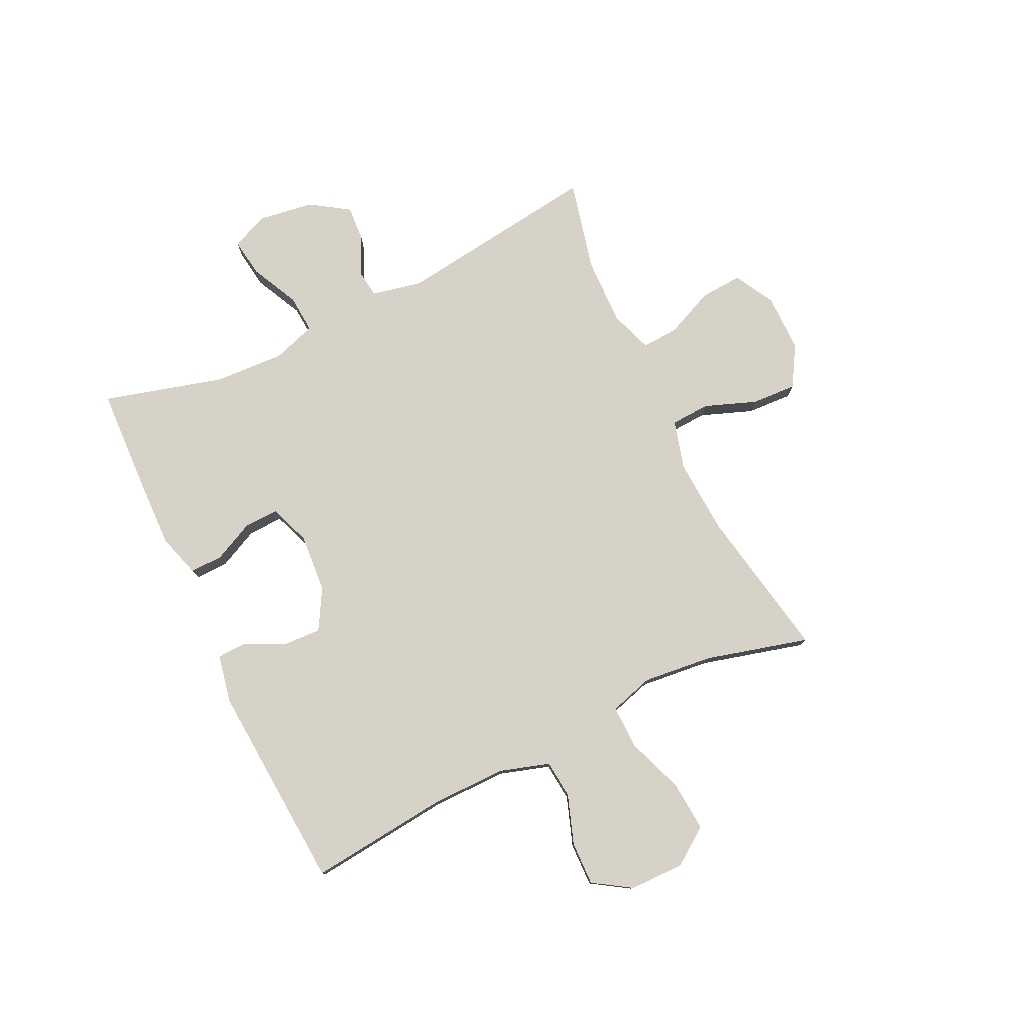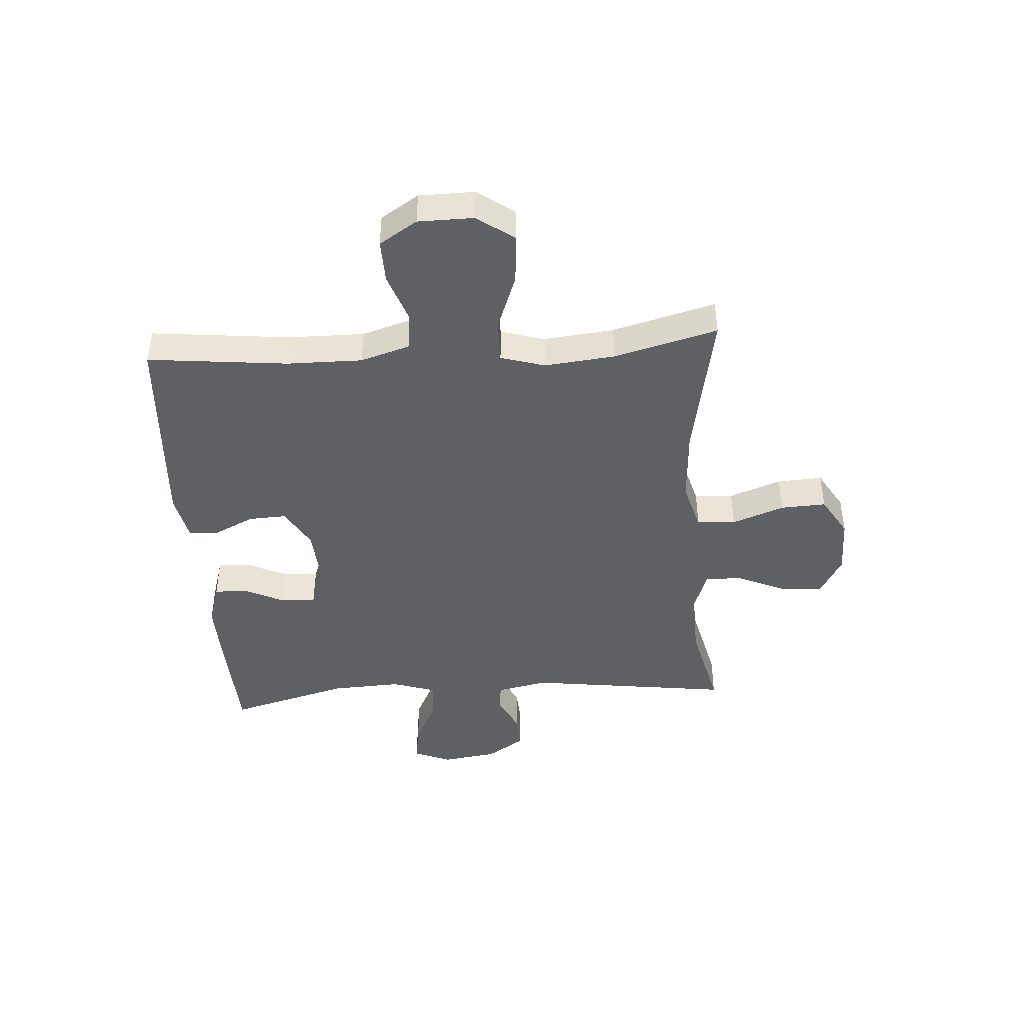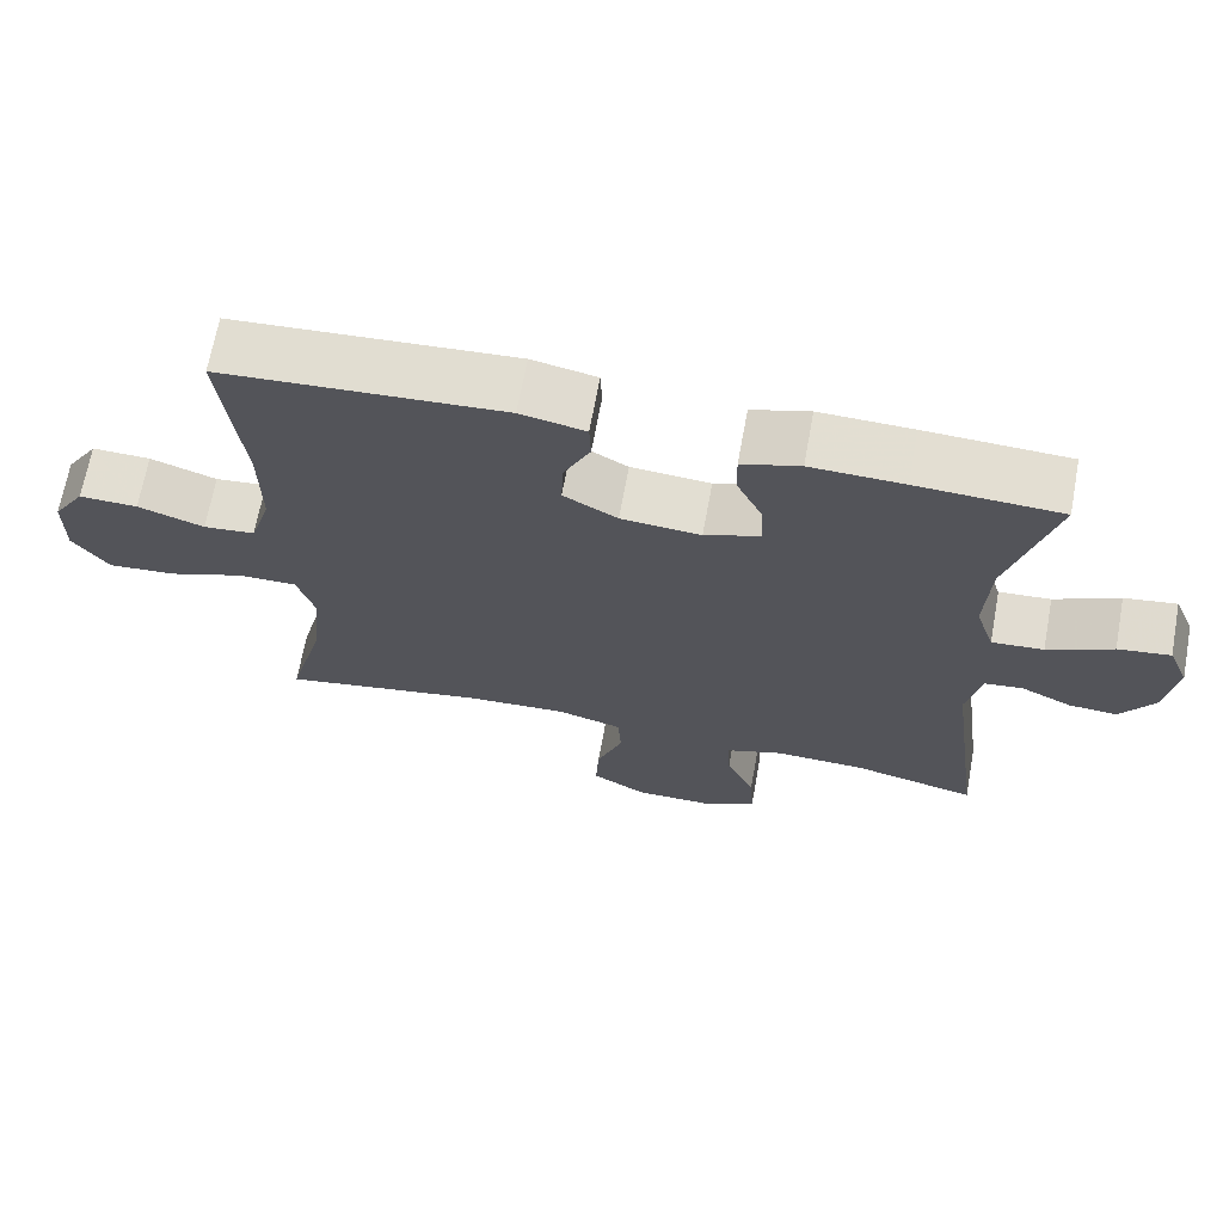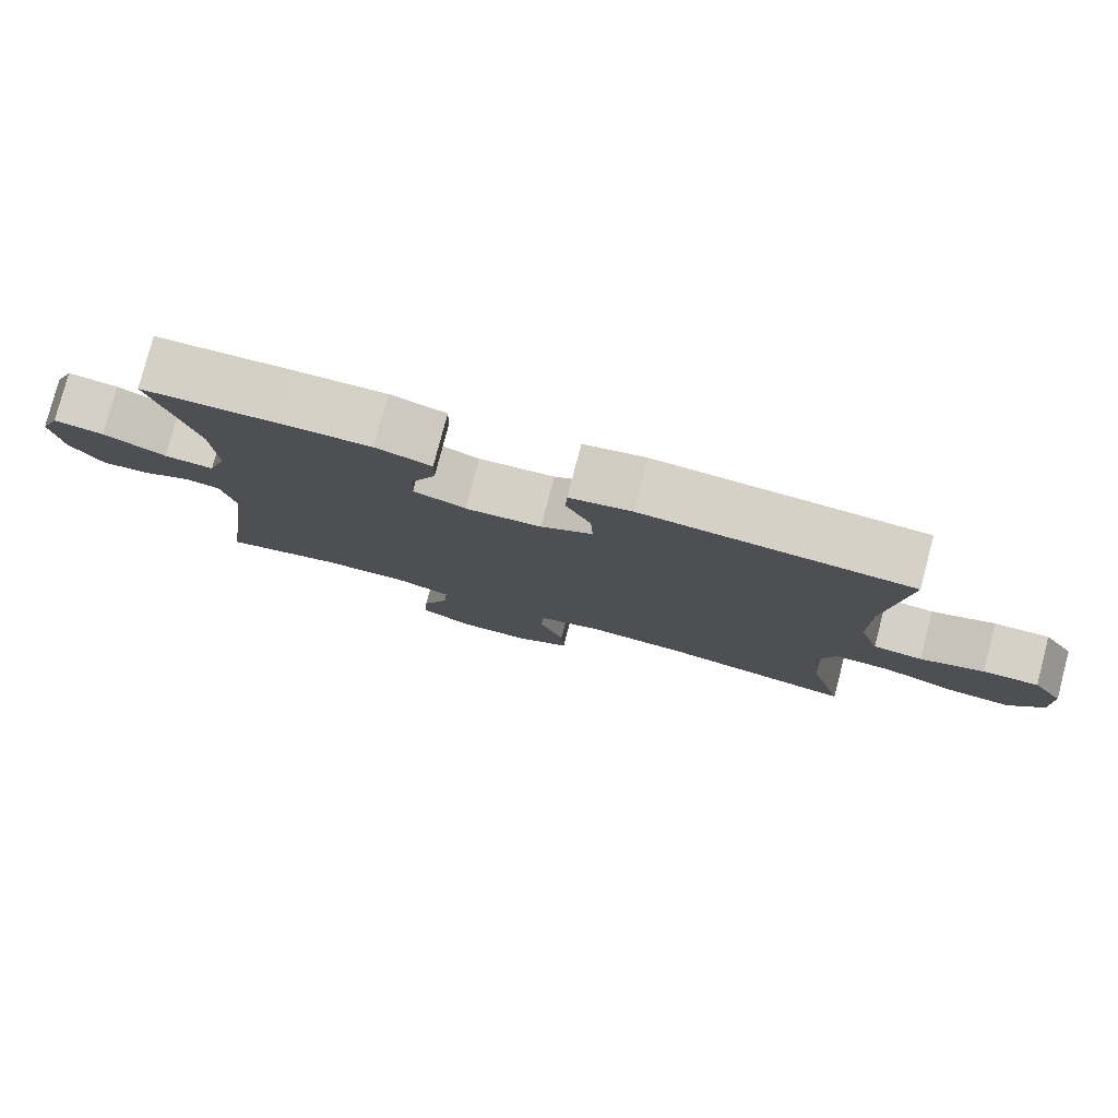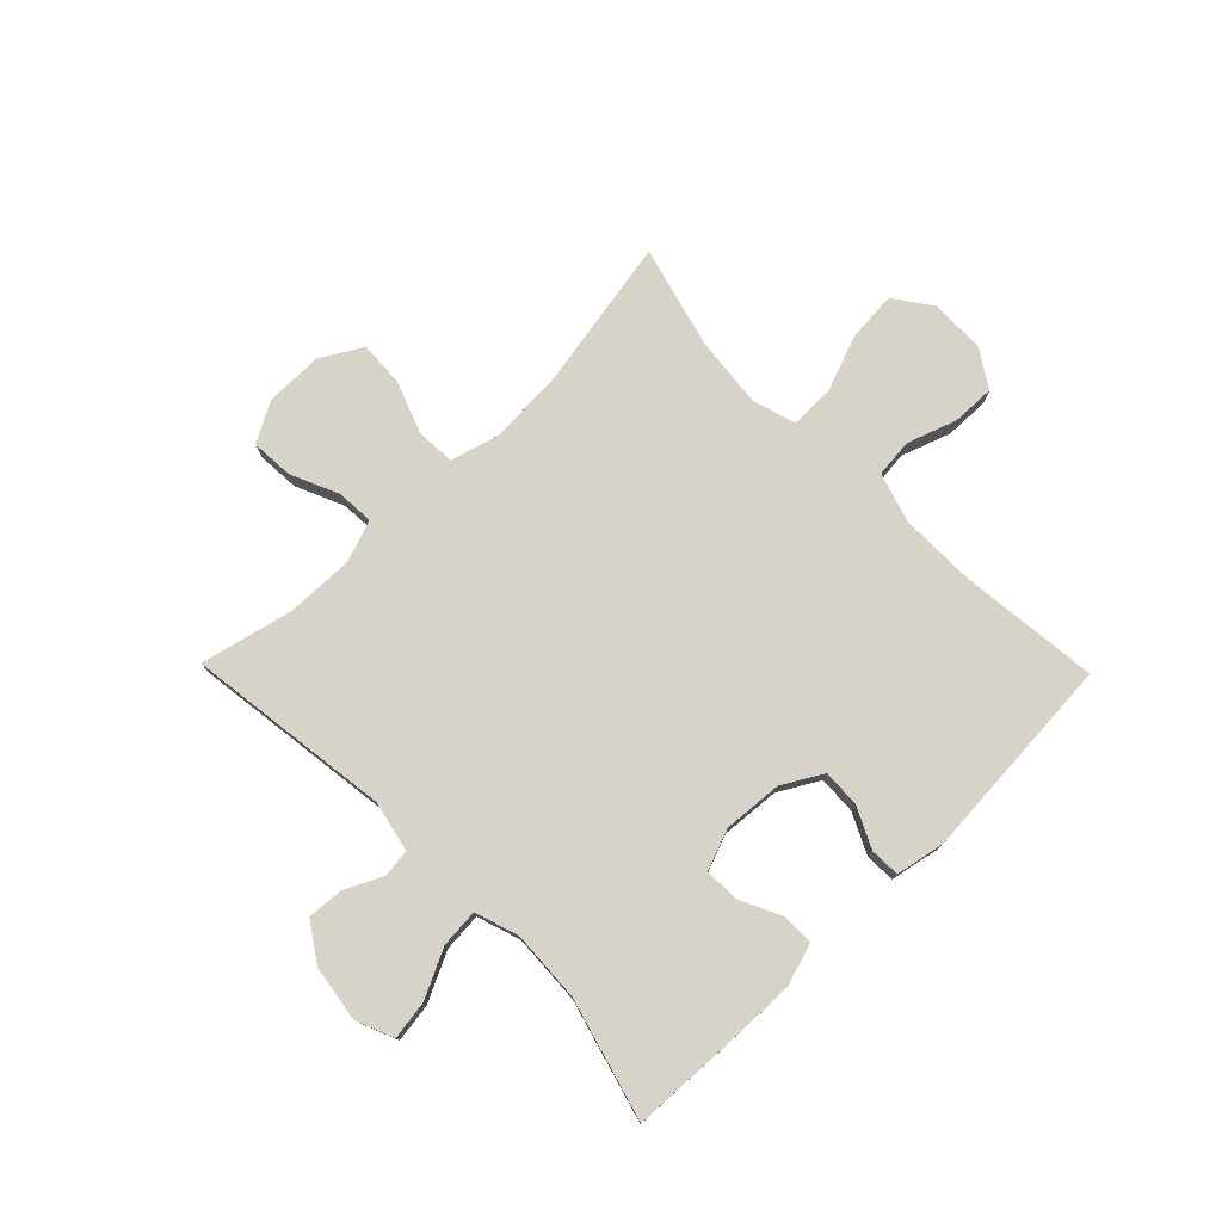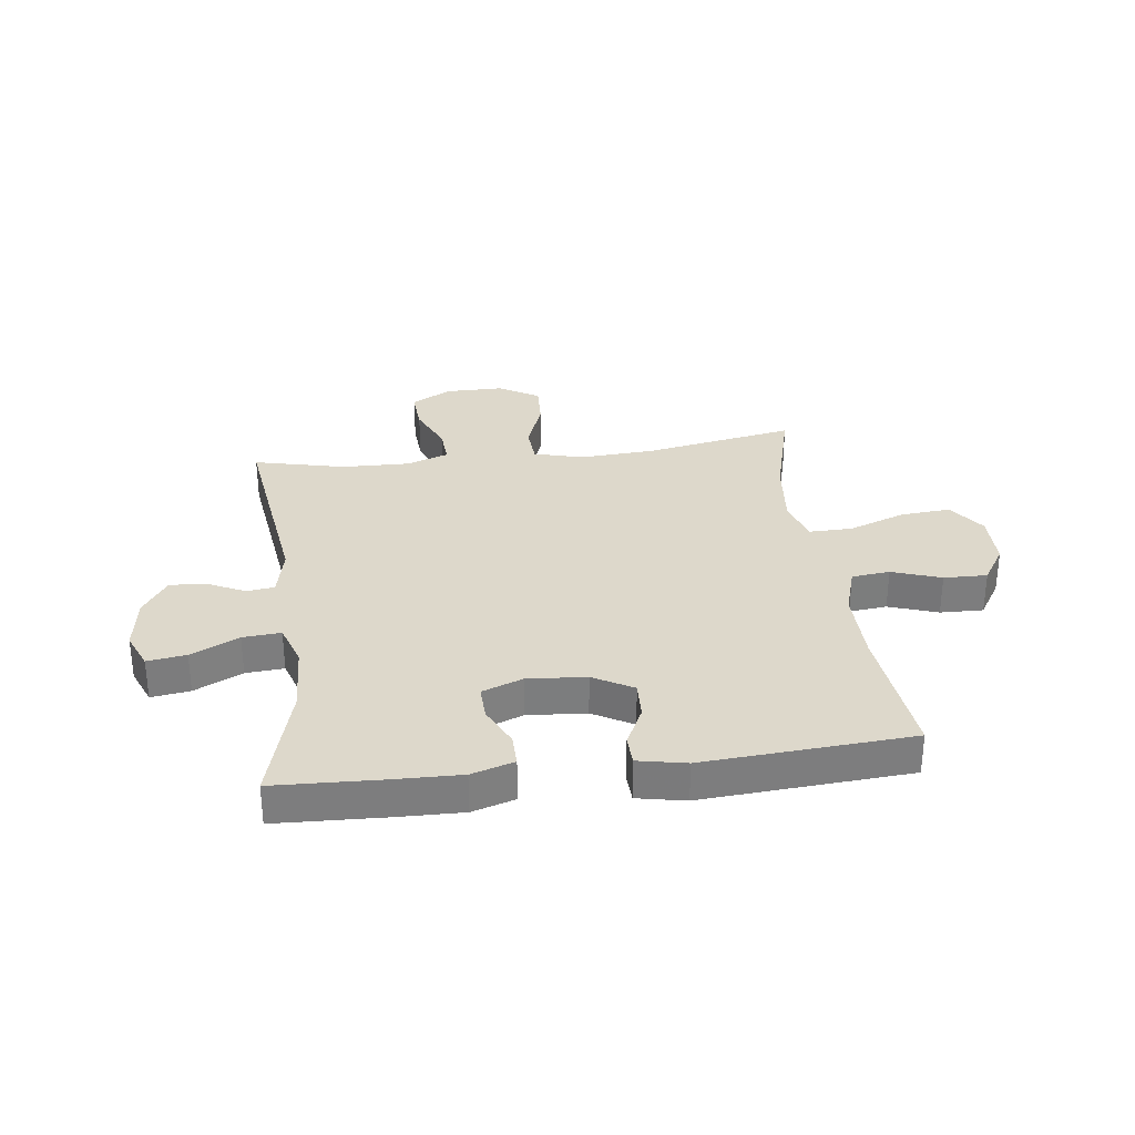
<metadata>
{"format":"obj","ext":"obj","renderer":"f3d","projection":"perspective","resolution":1024,"background":"white","views":[{"elev":78.1,"azim":64.4,"up":"+Y"},{"elev":-43.6,"azim":93.9,"up":"+Y"},{"elev":67.9,"azim":-169.6,"up":"+Z"},{"elev":79.4,"azim":14.7,"up":"+Z"},{"elev":76.8,"azim":-44.3,"up":"+Y"},{"elev":31.3,"azim":-7.3,"up":"+Y"}]}
</metadata>
<code>
v -0.5 0.07 0.5
v -0.315 0.07 0.508
v -0.195 0.07 0.511
v -0.12 0.07 0.488
v -0.121 0.07 0.431
v -0.155 0.07 0.36
v -0.157 0.07 0.299
v -0.086 0.07 0.272
v 0.017 0.07 0.28
v 0.087 0.07 0.32
v 0.084 0.07 0.386
v 0.05 0.07 0.456
v 0.052 0.07 0.508
v 0.136 0.07 0.525
v 0.5 0.07 0.5
v 0.474 0.07 0.255
v 0.473 0.07 0.124
v 0.5 0.07 0.037
v 0.567 0.07 0.03
v 0.653 0.07 0.06
v 0.729 0.07 0.062
v 0.771 0.07 -0.004
v 0.772 0.07 -0.1
v 0.726 0.07 -0.165
v 0.638 0.07 -0.158
v 0.538 0.07 -0.121
v 0.462 0.07 -0.12
v 0.439 0.07 -0.197
v 0.452 0.07 -0.32
v 0.5 0.07 -0.5
v 0.235 0.07 -0.451
v 0.102 0.07 -0.443
v 0.016 0.07 -0.467
v 0.012 0.07 -0.535
v 0.046 0.07 -0.626
v 0.05 0.07 -0.705
v -0.021 0.07 -0.747
v -0.123 0.07 -0.747
v -0.193 0.07 -0.708
v -0.188 0.07 -0.634
v -0.151 0.07 -0.55
v -0.147 0.07 -0.485
v -0.221 0.07 -0.459
v -0.34 0.07 -0.462
v -0.5 0.07 -0.5
v -0.452 0.07 -0.142
v -0.471 0.07 -0.053
v -0.52 0.07 -0.047
v -0.586 0.07 -0.079
v -0.649 0.07 -0.083
v -0.693 0.07 -0.016
v -0.707 0.07 0.081
v -0.68 0.07 0.146
v -0.612 0.07 0.136
v -0.528 0.07 0.095
v -0.461 0.07 0.09
v -0.436 0.07 0.166
v -0.442 0.07 0.289
v -0.5 0 0.5
v -0.315 0 0.508
v -0.195 0 0.511
v -0.12 0 0.488
v -0.121 0 0.431
v -0.155 0 0.36
v -0.157 0 0.299
v -0.086 0 0.272
v 0.017 0 0.28
v 0.087 0 0.32
v 0.084 0 0.386
v 0.05 0 0.456
v 0.052 0 0.508
v 0.136 0 0.525
v 0.5 0 0.5
v 0.474 0 0.255
v 0.473 0 0.124
v 0.5 0 0.037
v 0.567 0 0.03
v 0.653 0 0.06
v 0.729 0 0.062
v 0.771 0 -0.004
v 0.772 0 -0.1
v 0.726 0 -0.165
v 0.638 0 -0.158
v 0.538 0 -0.121
v 0.462 0 -0.12
v 0.439 0 -0.197
v 0.452 0 -0.32
v 0.5 0 -0.5
v 0.235 0 -0.451
v 0.102 0 -0.443
v 0.016 0 -0.467
v 0.012 0 -0.535
v 0.046 0 -0.626
v 0.05 0 -0.705
v -0.021 0 -0.747
v -0.123 0 -0.747
v -0.193 0 -0.708
v -0.188 0 -0.634
v -0.151 0 -0.55
v -0.147 0 -0.485
v -0.221 0 -0.459
v -0.34 0 -0.462
v -0.5 0 -0.5
v -0.452 0 -0.142
v -0.471 0 -0.053
v -0.52 0 -0.047
v -0.586 0 -0.079
v -0.649 0 -0.083
v -0.693 0 -0.016
v -0.707 0 0.081
v -0.68 0 0.146
v -0.612 0 0.136
v -0.528 0 0.095
v -0.461 0 0.09
v -0.436 0 0.166
v -0.442 0 0.289
f 53 54 55
f 52 53 55
f 51 52 55
f 50 51 55
f 49 50 55
f 48 49 55
f 47 48 55 56
f 46 47 56 57
f 44 45 46
f 43 44 46 57
f 39 40 41
f 38 39 41
f 37 38 41
f 36 37 41
f 35 36 41
f 34 35 41
f 33 34 41 42
f 43 57 58
f 42 43 58
f 33 42 58
f 32 33 58
f 24 25 26
f 23 24 26
f 22 23 26
f 21 22 26
f 20 21 26
f 19 20 26
f 18 19 26 27
f 17 18 27 28
f 14 15 16
f 13 14 16
f 12 13 16
f 11 12 16
f 16 17 28
f 11 16 28
f 10 11 28
f 4 5 6
f 3 4 6
f 2 3 6
f 1 2 6
f 58 1 6
f 58 6 7
f 58 7 8
f 32 58 8
f 31 32 8
f 31 8 9
f 30 31 9
f 29 30 9
f 9 10 28 29
f 113 112 111
f 113 111 110
f 113 110 109
f 113 109 108
f 113 108 107
f 113 107 106
f 114 113 106 105
f 115 114 105 104
f 104 103 102
f 115 104 102 101
f 99 98 97
f 99 97 96
f 99 96 95
f 99 95 94
f 99 94 93
f 99 93 92
f 100 99 92 91
f 116 115 101
f 116 101 100
f 116 100 91
f 116 91 90
f 84 83 82
f 84 82 81
f 84 81 80
f 84 80 79
f 84 79 78
f 84 78 77
f 85 84 77 76
f 86 85 76 75
f 74 73 72
f 74 72 71
f 74 71 70
f 74 70 69
f 86 75 74
f 86 74 69
f 86 69 68
f 64 63 62
f 64 62 61
f 64 61 60
f 64 60 59
f 64 59 116
f 65 64 116
f 66 65 116
f 66 116 90
f 66 90 89
f 67 66 89
f 67 89 88
f 67 88 87
f 87 86 68 67
f 1 59 60 2
f 2 60 61 3
f 3 61 62 4
f 4 62 63 5
f 5 63 64 6
f 6 64 65 7
f 7 65 66 8
f 8 66 67 9
f 9 67 68 10
f 10 68 69 11
f 11 69 70 12
f 12 70 71 13
f 13 71 72 14
f 14 72 73 15
f 15 73 74 16
f 16 74 75 17
f 17 75 76 18
f 18 76 77 19
f 19 77 78 20
f 20 78 79 21
f 21 79 80 22
f 22 80 81 23
f 23 81 82 24
f 24 82 83 25
f 25 83 84 26
f 26 84 85 27
f 27 85 86 28
f 28 86 87 29
f 29 87 88 30
f 30 88 89 31
f 31 89 90 32
f 32 90 91 33
f 33 91 92 34
f 34 92 93 35
f 35 93 94 36
f 36 94 95 37
f 37 95 96 38
f 38 96 97 39
f 39 97 98 40
f 40 98 99 41
f 41 99 100 42
f 42 100 101 43
f 43 101 102 44
f 44 102 103 45
f 45 103 104 46
f 46 104 105 47
f 47 105 106 48
f 48 106 107 49
f 49 107 108 50
f 50 108 109 51
f 51 109 110 52
f 52 110 111 53
f 53 111 112 54
f 54 112 113 55
f 55 113 114 56
f 56 114 115 57
f 57 115 116 58
f 58 116 59 1

</code>
